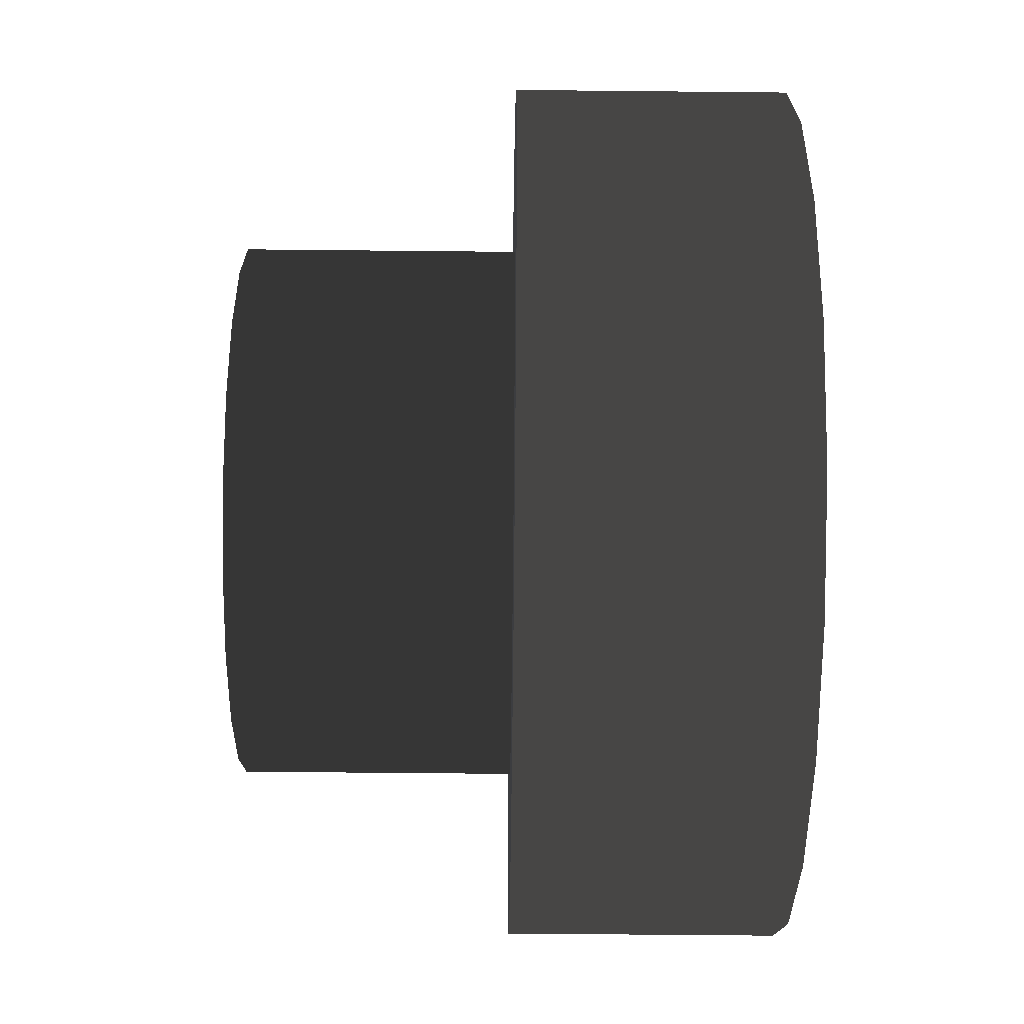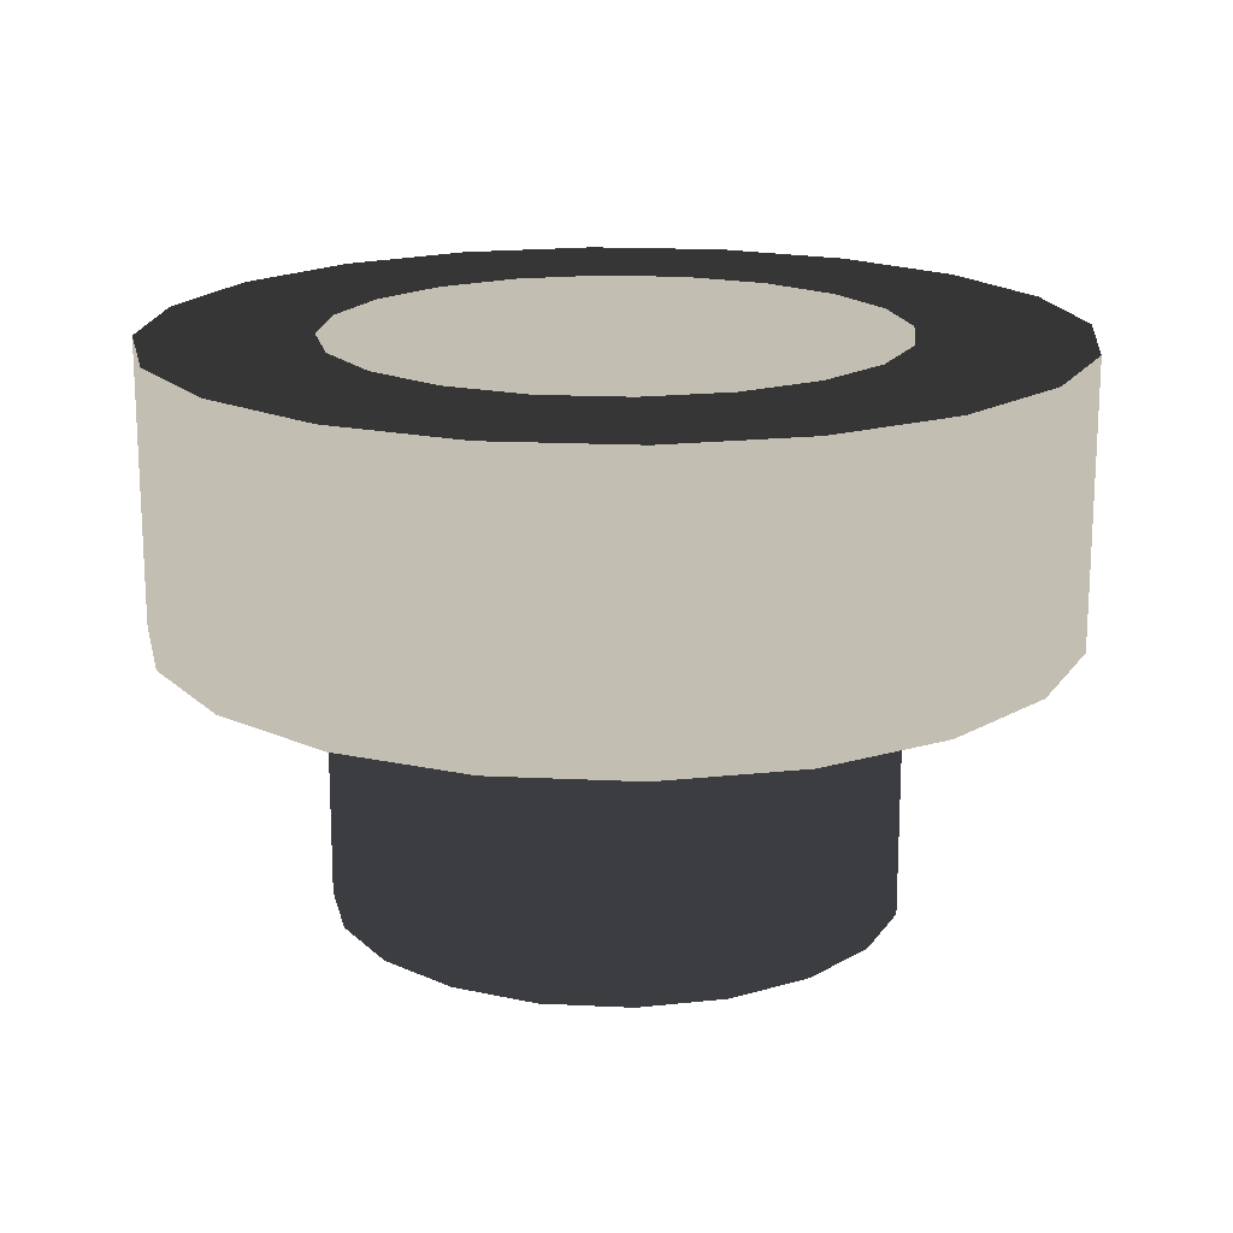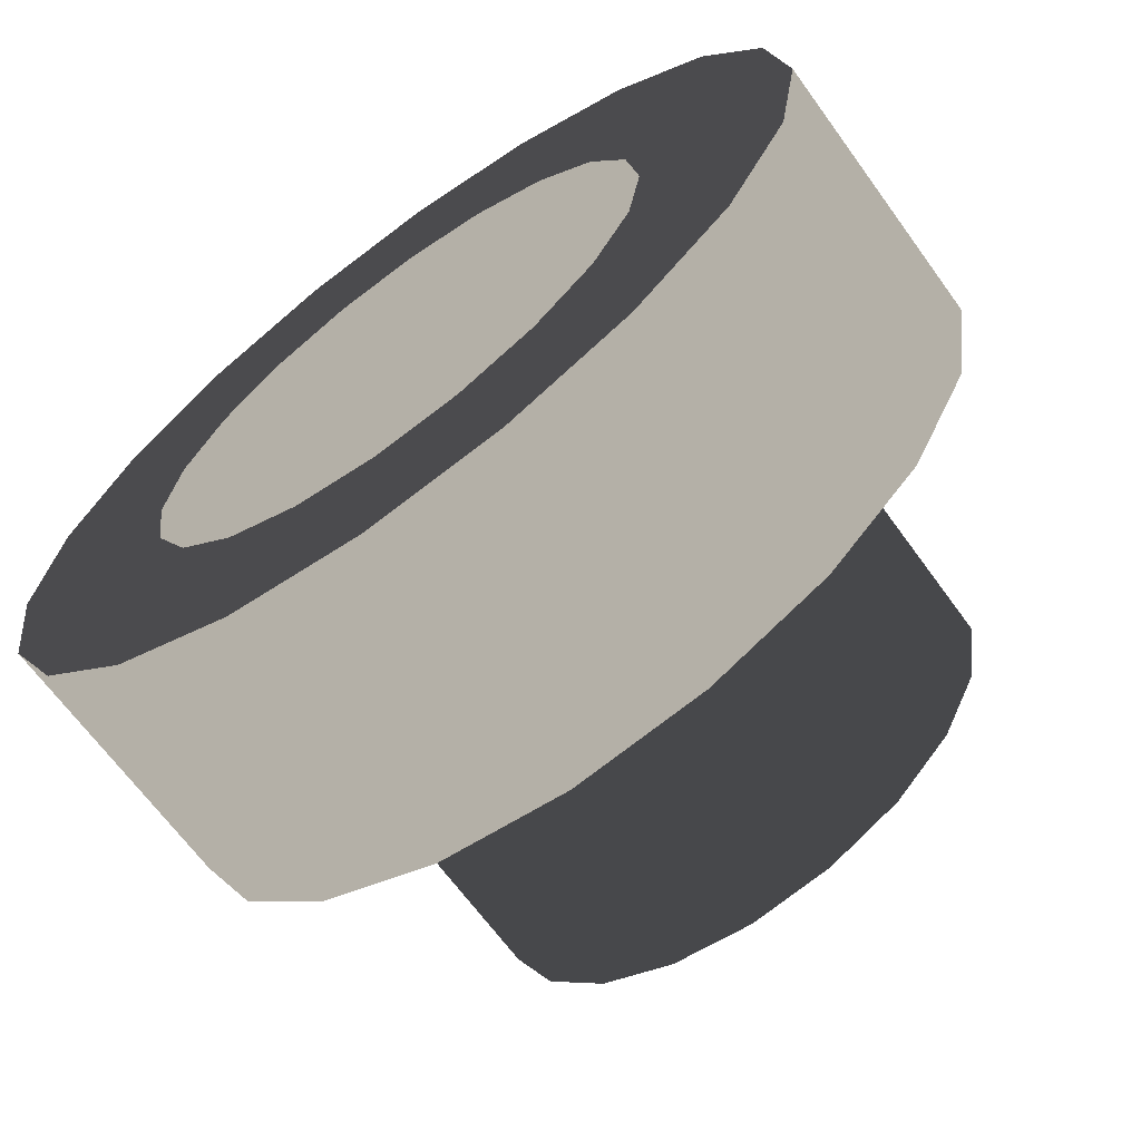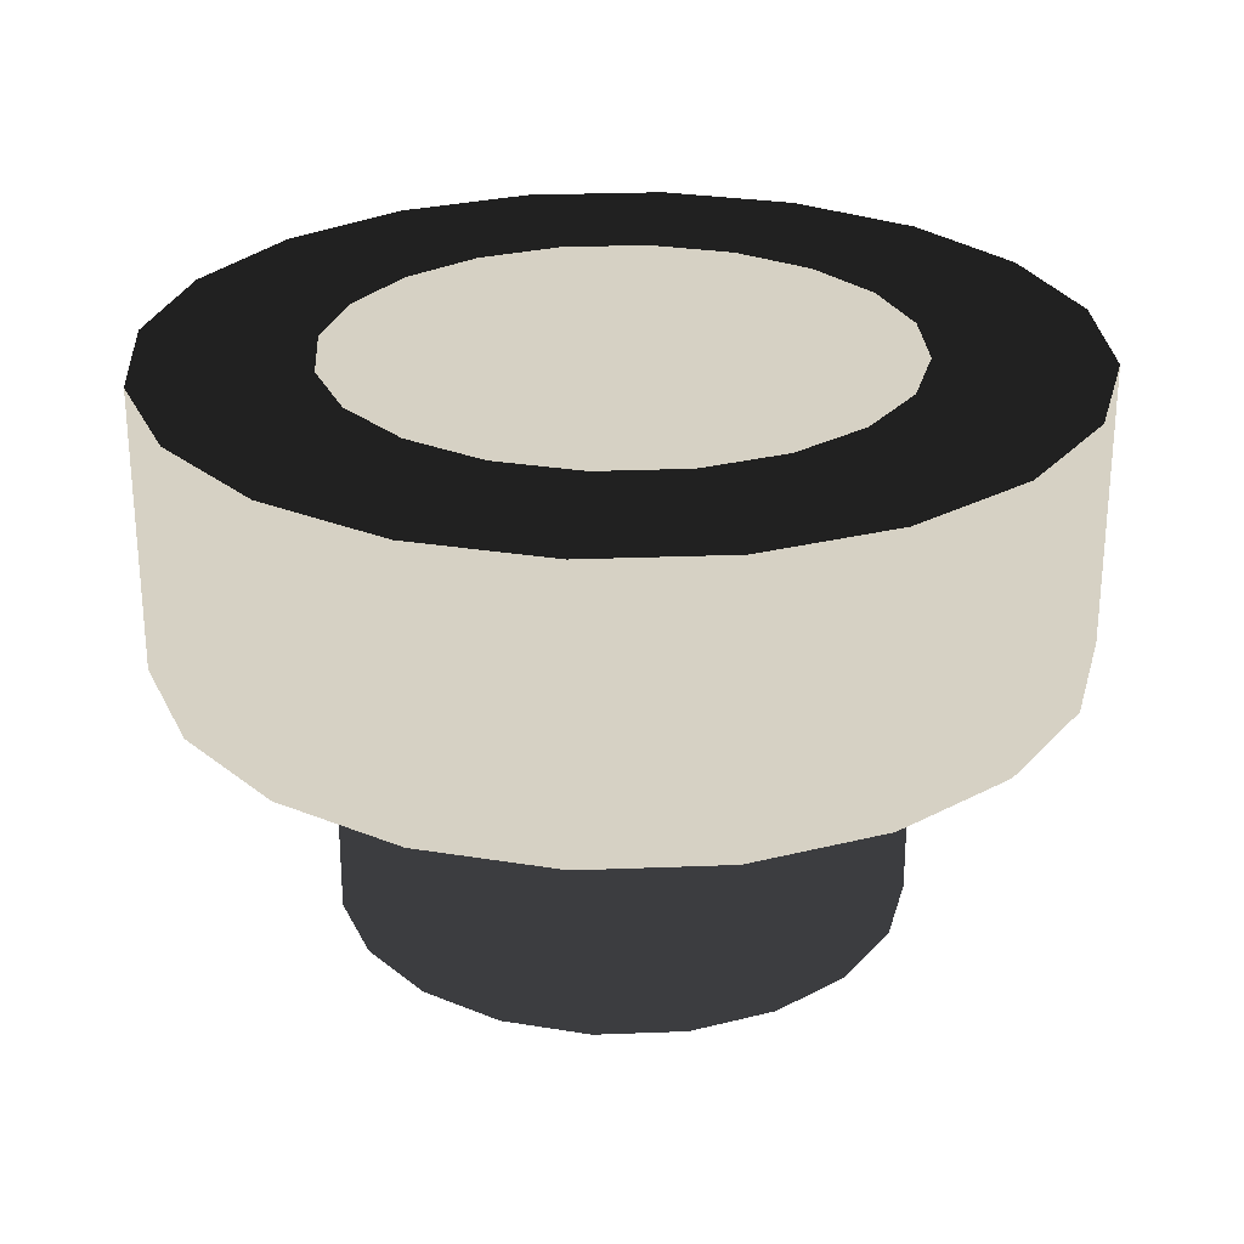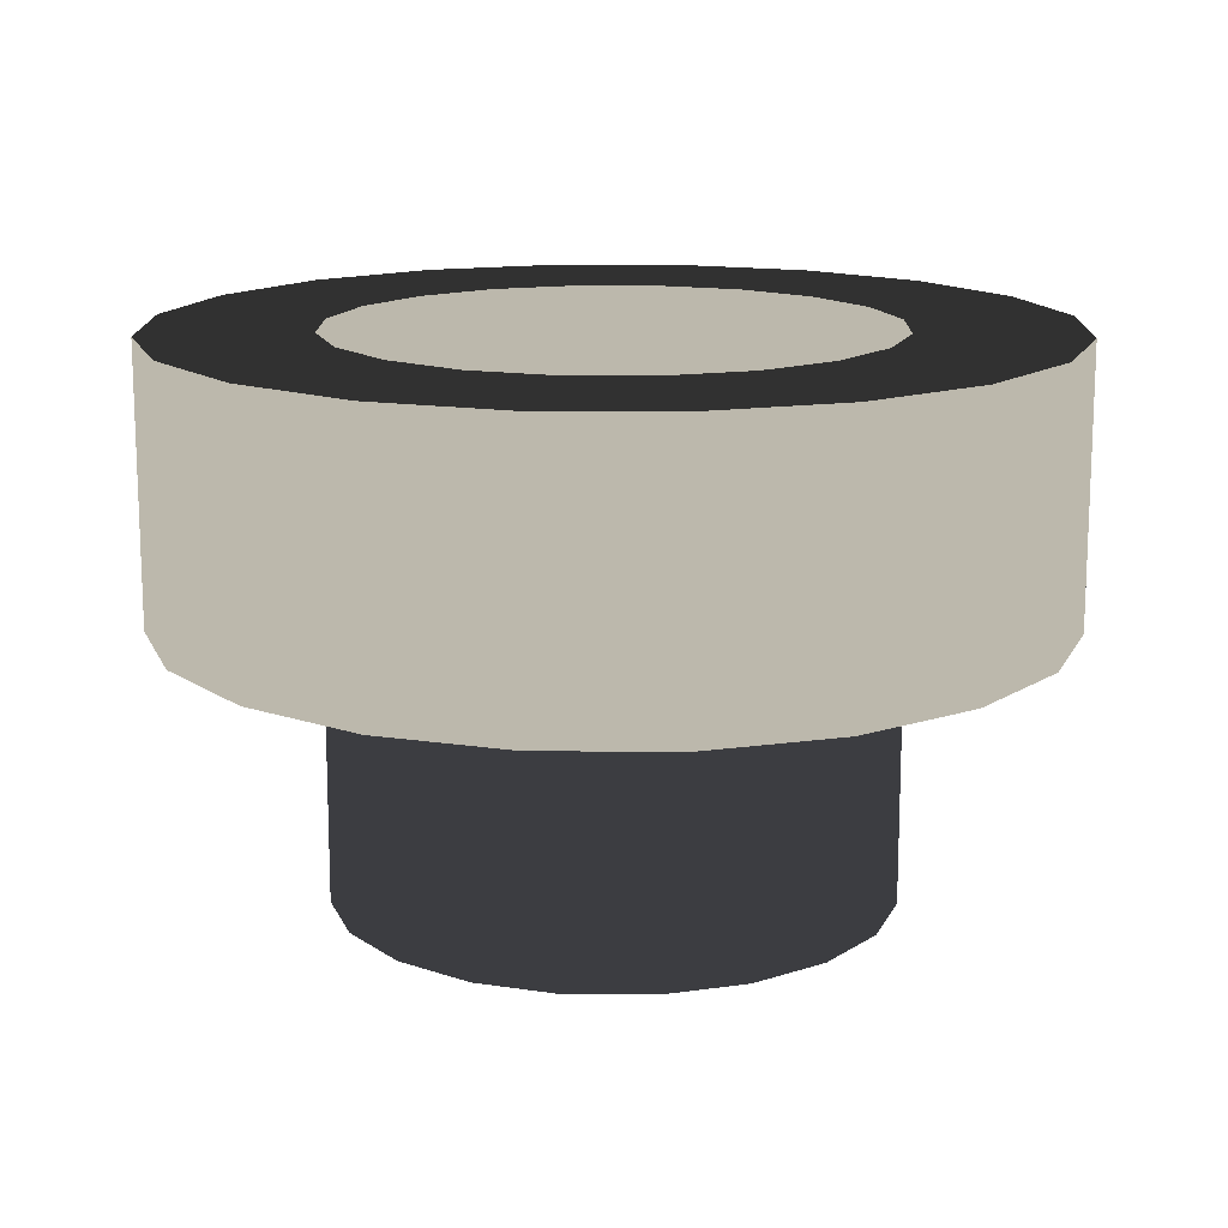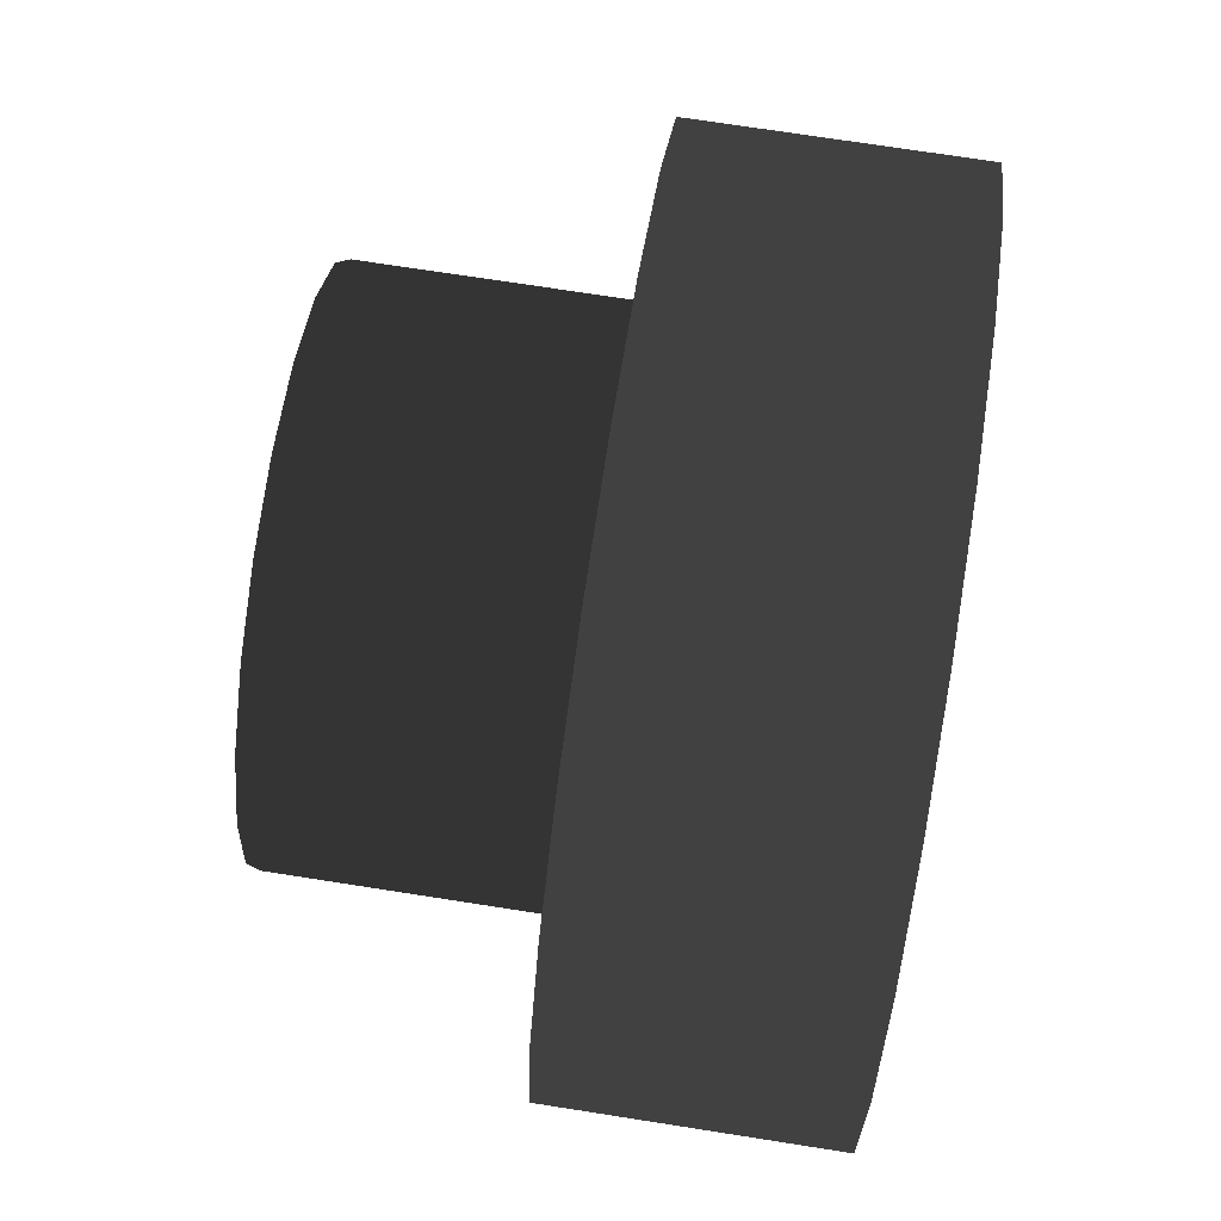
<metadata>
{"format":"obj","ext":"obj","renderer":"f3d","projection":"perspective","resolution":1024,"background":"white","views":[{"elev":-59.4,"azim":-90.6,"up":"+Y"},{"elev":17.4,"azim":14.6,"up":"+Z"},{"elev":-66.4,"azim":35.9,"up":"+Y"},{"elev":26.9,"azim":77.5,"up":"+Z"},{"elev":14.6,"azim":45.6,"up":"+Z"},{"elev":72.0,"azim":-81.1,"up":"+Y"}]}
</metadata>
<code>
v 0 0 0
v 0 0 20
v 10 0 0
v 10 0 20
v 9.511 3.09 0
v 9.511 3.09 20
v 8.09 5.878 0
v 8.09 5.878 20
v 5.878 8.09 0
v 5.878 8.09 20
v 3.09 9.511 0
v 3.09 9.511 20
v 0 10 0
v 0 10 20
v -3.09 9.511 0
v -3.09 9.511 20
v -5.878 8.09 0
v -5.878 8.09 20
v -8.09 5.878 0
v -8.09 5.878 20
v -9.511 3.09 0
v -9.511 3.09 20
v -10 0 0
v -10 0 20
v -9.511 -3.09 0
v -9.511 -3.09 20
v -8.09 -5.878 0
v -8.09 -5.878 20
v -5.878 -8.09 0
v -5.878 -8.09 20
v -3.09 -9.511 0
v -3.09 -9.511 20
v 0 -10 0
v 0 -10 20
v 3.09 -9.511 0
v 3.09 -9.511 20
v 5.878 -8.09 0
v 5.878 -8.09 20
v 8.09 -5.878 0
v 8.09 -5.878 20
v 9.511 -3.09 0
v 9.511 -3.09 20
v 16 0 10
v 16 0 20
v 15.22 4.944 10
v 15.22 4.944 20
v 12.94 9.405 10
v 12.94 9.405 20
v 9.405 12.94 10
v 9.405 12.94 20
v 4.944 15.22 10
v 4.944 15.22 20
v 0 16 10
v 0 16 20
v -4.944 15.22 10
v -4.944 15.22 20
v -9.405 12.94 10
v -9.405 12.94 20
v -12.94 9.405 10
v -12.94 9.405 20
v -15.22 4.944 10
v -15.22 4.944 20
v -16 0 10
v -16 0 20
v -15.22 -4.944 10
v -15.22 -4.944 20
v -12.94 -9.405 10
v -12.94 -9.405 20
v -9.405 -12.94 10
v -9.405 -12.94 20
v -4.944 -15.22 10
v -4.944 -15.22 20
v 0 -16 10
v 0 -16 20
v 4.944 -15.22 10
v 4.944 -15.22 20
v 9.405 -12.94 10
v 9.405 -12.94 20
v 12.94 -9.405 10
v 12.94 -9.405 20
v 15.22 -4.944 10
v 15.22 -4.944 20
v 0 0 10
f 3 5 1
f 5 7 1
f 7 9 1
f 9 11 1
f 11 13 1
f 13 15 1
f 15 17 1
f 17 19 1
f 19 21 1
f 21 23 1
f 23 25 1
f 25 27 1
f 27 29 1
f 29 31 1
f 31 33 1
f 33 35 1
f 35 37 1
f 37 39 1
f 39 41 1
f 41 3 1
f 3 5 6
f 3 6 4
f 5 7 8
f 5 8 6
f 7 9 10
f 7 10 8
f 9 11 12
f 9 12 10
f 11 13 14
f 11 14 12
f 13 15 16
f 13 16 14
f 15 17 18
f 15 18 16
f 17 19 20
f 17 20 18
f 19 21 22
f 19 22 20
f 21 23 24
f 21 24 22
f 23 25 26
f 23 26 24
f 25 27 28
f 25 28 26
f 27 29 30
f 27 30 28
f 29 31 32
f 29 32 30
f 31 33 34
f 31 34 32
f 33 35 36
f 33 36 34
f 35 37 38
f 35 38 36
f 37 39 40
f 37 40 38
f 39 41 42
f 39 42 40
f 41 3 4
f 41 4 42
f 43 45 83
f 45 47 83
f 47 49 83
f 49 51 83
f 51 53 83
f 53 55 83
f 55 57 83
f 57 59 83
f 59 61 83
f 61 63 83
f 63 65 83
f 65 67 83
f 67 69 83
f 69 71 83
f 71 73 83
f 73 75 83
f 75 77 83
f 77 79 83
f 79 81 83
f 81 43 83
f 43 46 45
f 43 44 46
f 45 48 47
f 45 46 48
f 47 50 49
f 47 48 50
f 49 52 51
f 49 50 52
f 51 54 53
f 51 52 54
f 53 56 55
f 53 54 56
f 55 58 57
f 55 56 58
f 57 60 59
f 57 58 60
f 59 62 61
f 59 60 62
f 61 64 63
f 61 62 64
f 63 66 65
f 63 64 66
f 65 68 67
f 65 66 68
f 67 70 69
f 67 68 70
f 69 72 71
f 69 70 72
f 71 74 73
f 71 72 74
f 73 76 75
f 73 74 76
f 75 78 77
f 75 76 78
f 77 80 79
f 77 78 80
f 79 82 81
f 79 80 82
f 81 44 43
f 81 82 44
f 4 44 46
f 4 46 6
f 6 46 48
f 6 48 8
f 8 48 50
f 8 50 10
f 10 50 52
f 10 52 12
f 12 52 54
f 12 54 14
f 14 54 56
f 14 56 16
f 16 56 58
f 16 58 18
f 18 58 60
f 18 60 20
f 20 60 62
f 20 62 22
f 22 62 64
f 22 64 24
f 24 64 66
f 24 66 26
f 26 66 68
f 26 68 28
f 28 68 70
f 28 70 30
f 30 70 72
f 30 72 32
f 32 72 74
f 32 74 34
f 34 74 76
f 34 76 36
f 36 76 78
f 36 78 38
f 38 78 80
f 38 80 40
f 40 80 82
f 40 82 42
f 42 82 44
f 42 44 4

</code>
